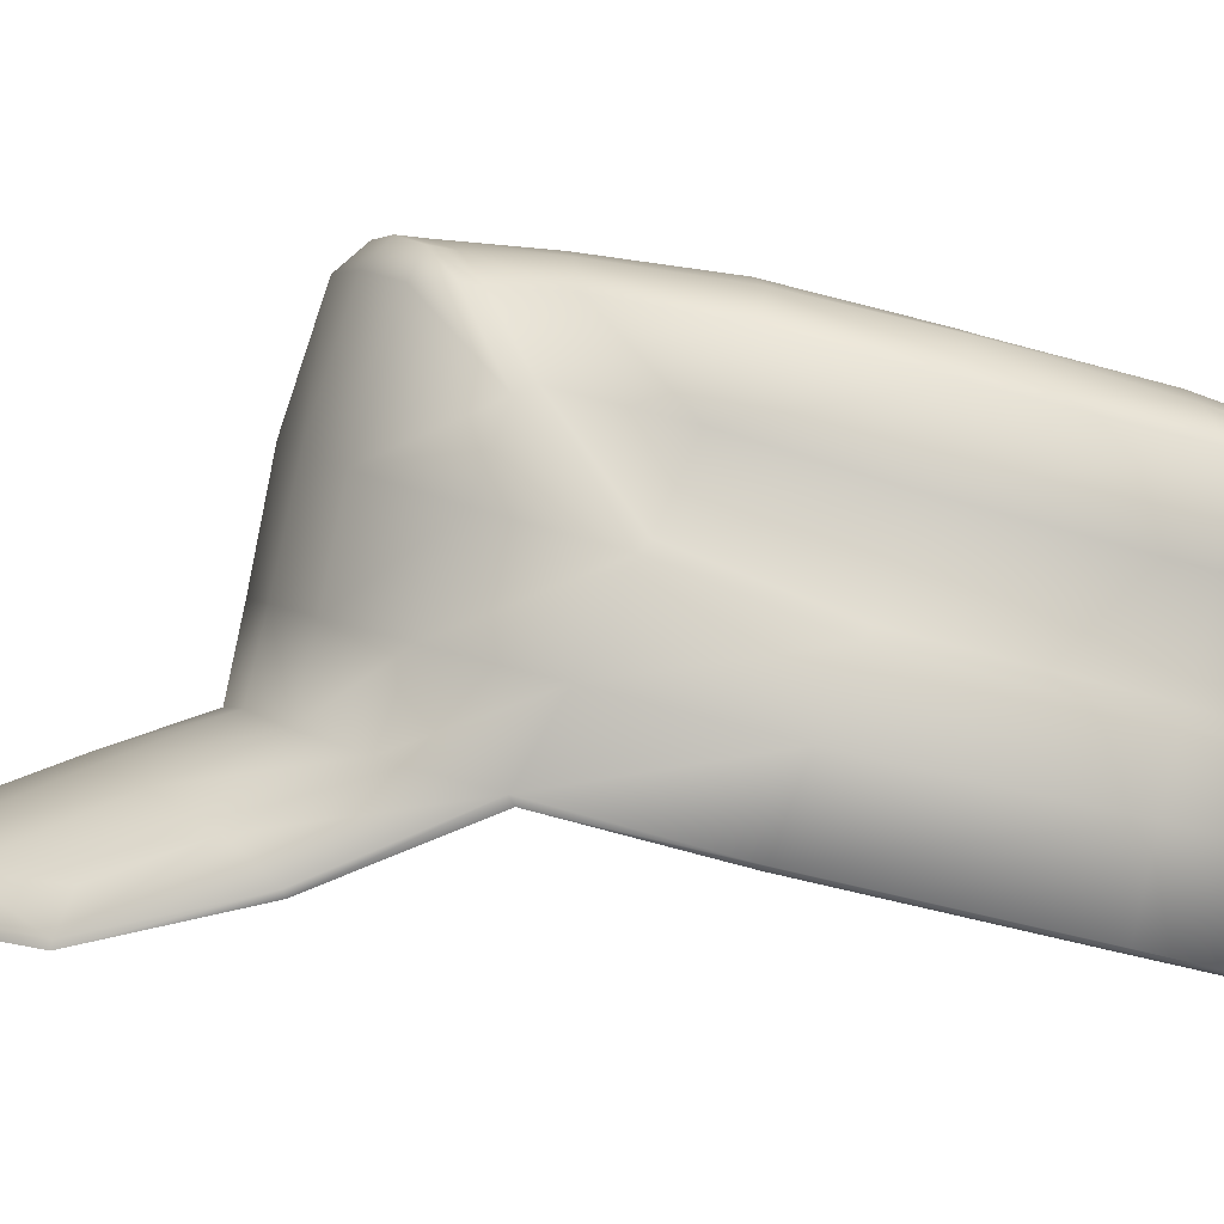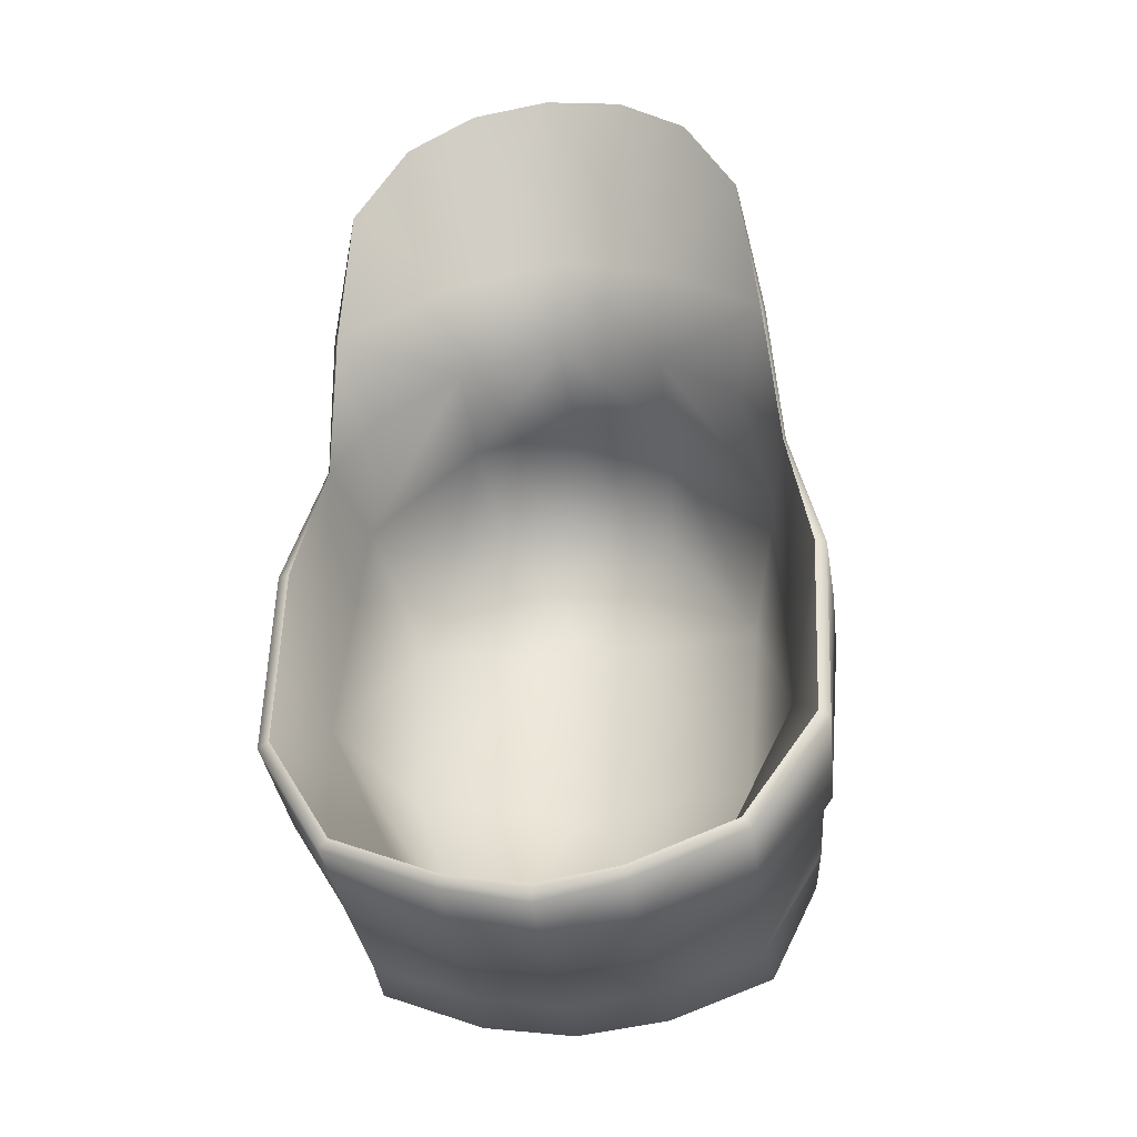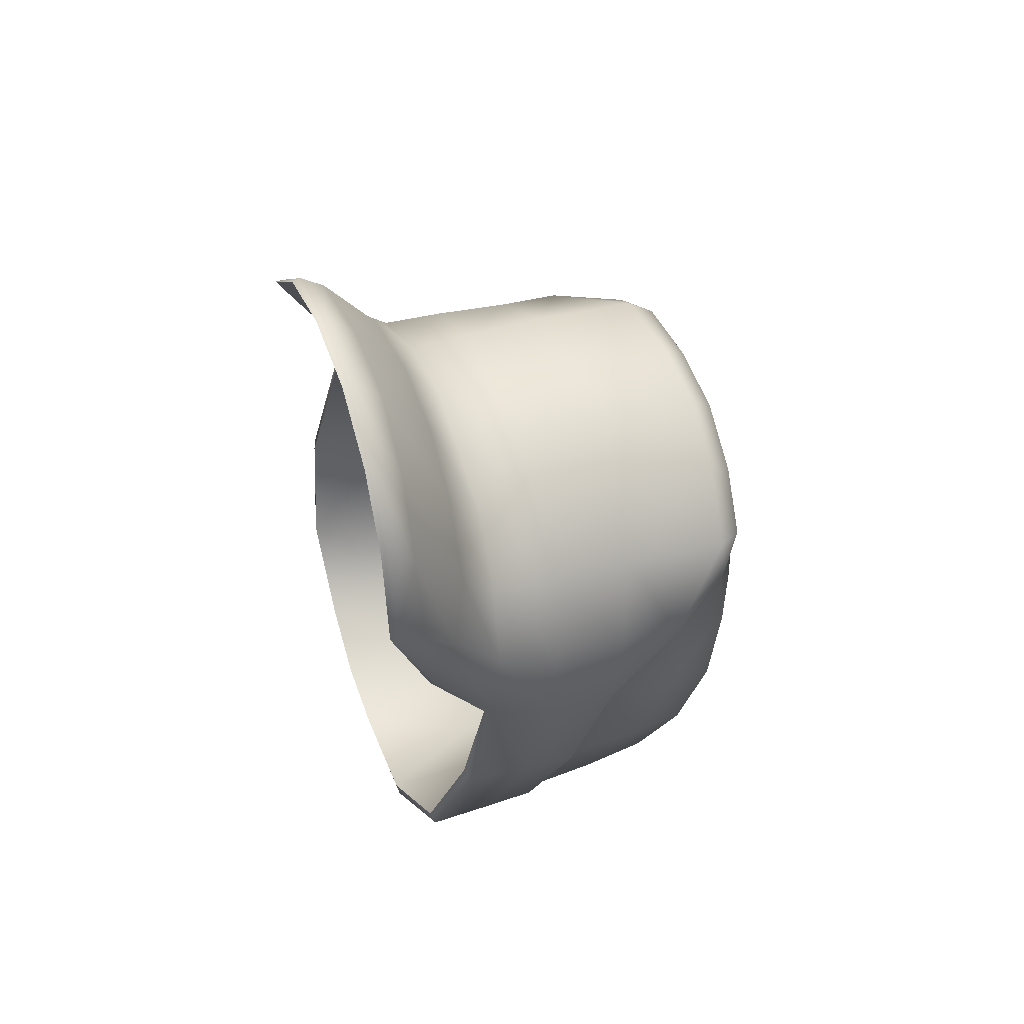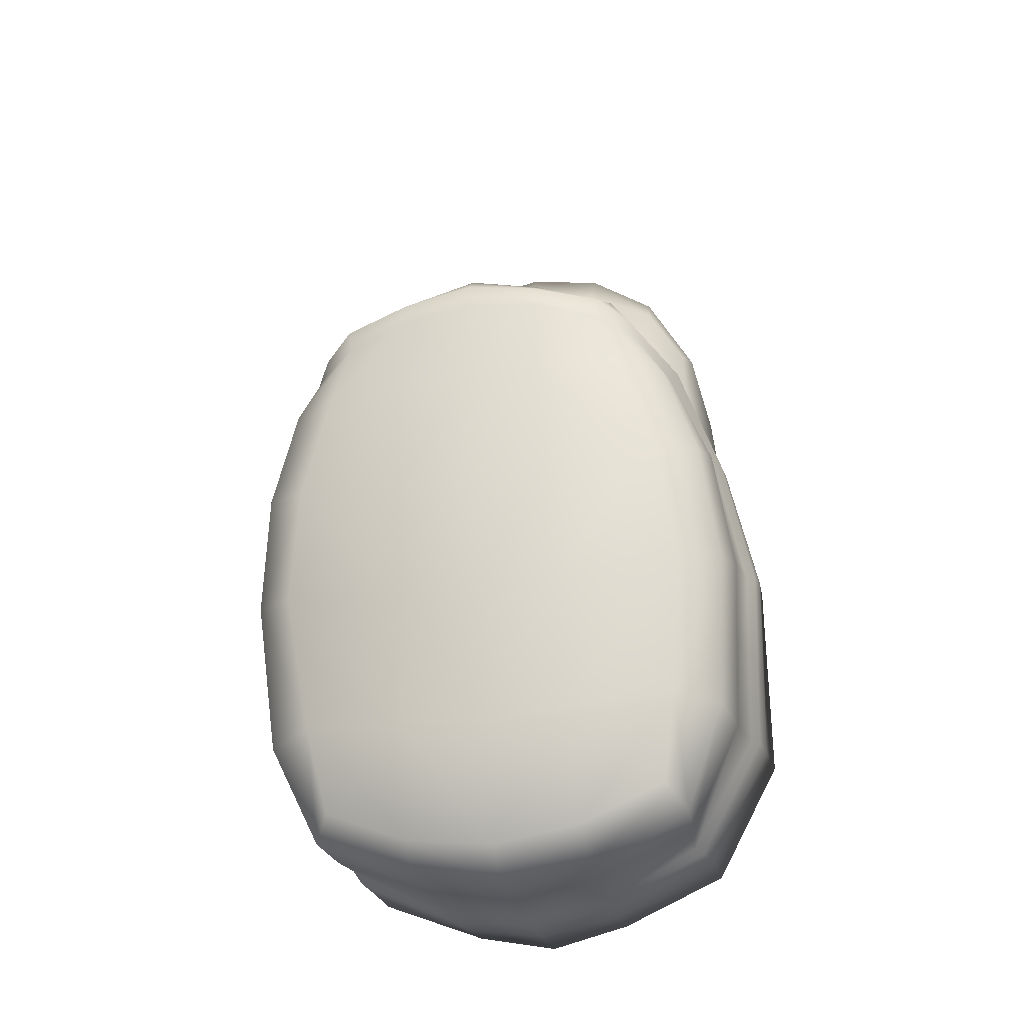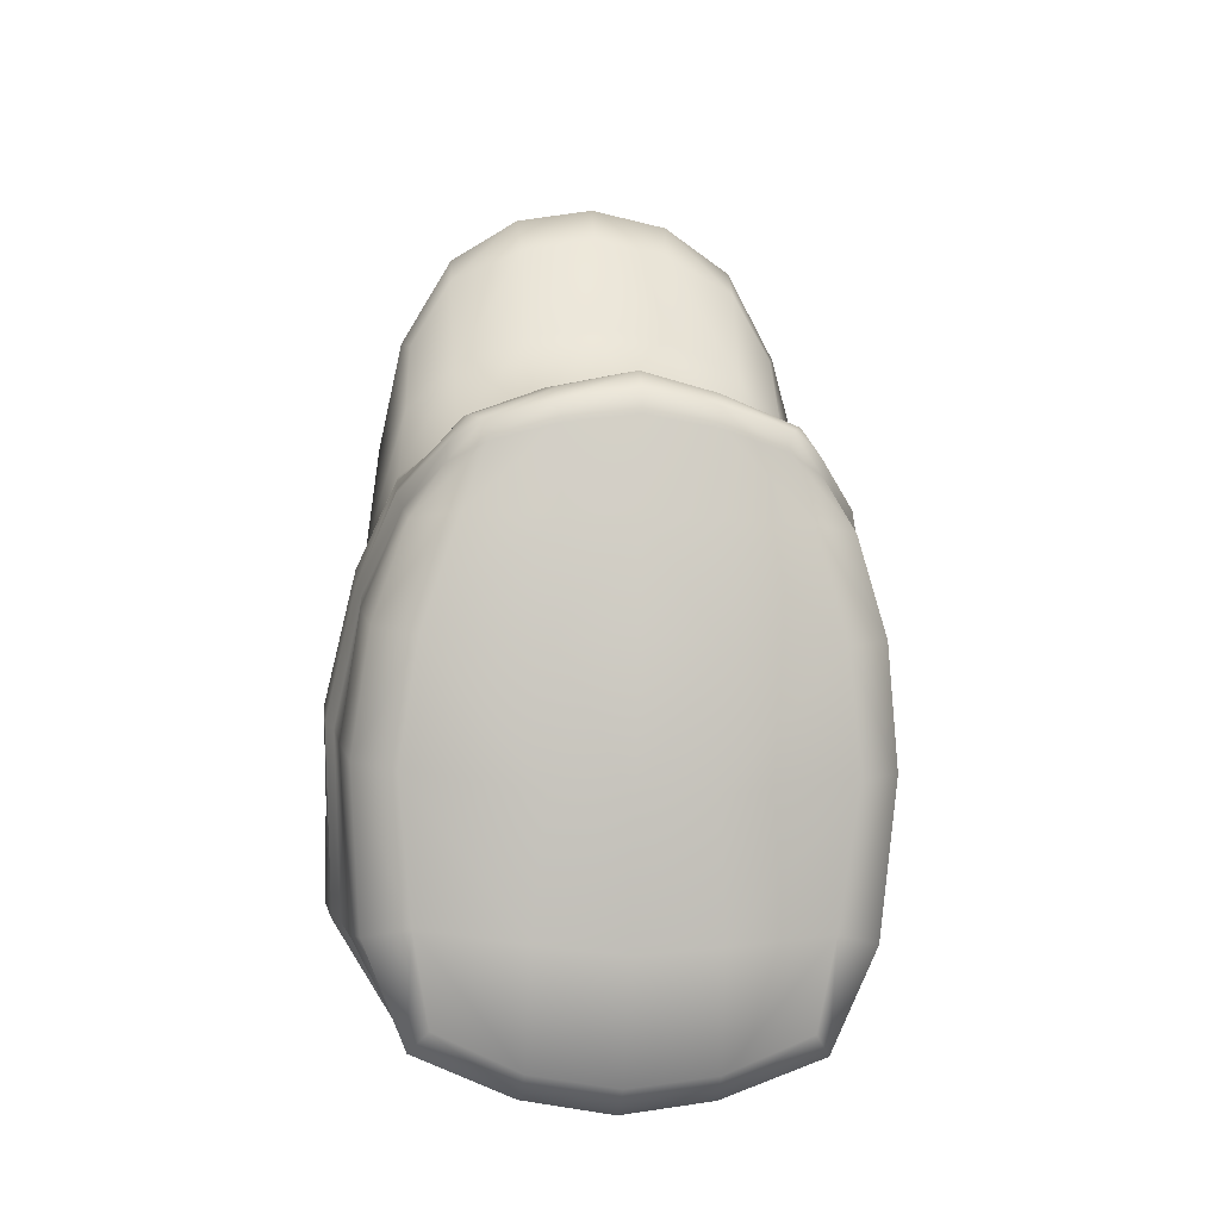
<metadata>
{"format":"obj","ext":"obj","renderer":"f3d","projection":"perspective","resolution":1024,"background":"white","views":[{"elev":-0.0,"azim":-94.7,"up":"+Z"},{"elev":-27.7,"azim":-171.9,"up":"+Y"},{"elev":70.2,"azim":-108.2,"up":"+Y"},{"elev":-34.3,"azim":12.1,"up":"+Y"},{"elev":-13.6,"azim":-7.3,"up":"+Y"}]}
</metadata>
<code>
g HatEnclaveOfficer:0
v 5.54 2.259 13.96
v 4.643 3.759 15.72
v 5.351 1.597 15.26
v 4.719 4.302 14.53
v 3.921 4.936 15.82
v 3.893 5.303 15.91
v 4.874 4.644 14.38
v 3.451 5.949 15.93
v 3.42 6.719 13.49
v 1.664 6.527 16.25
v 1.699 7.324 13.8
v -0.00713 6.914 16.34
v -0.00713 7.667 14.01
v -1.713 7.324 13.8
v -1.705 7.76 11.73
v -3.4 7.094 11.54
v -3.345 7.459 10.08
v -4.757 5.871 11.21
v -4.679 6.413 9.773
v -5.612 3.928 10.72
v -5.368 4.718 9.313
v 3.182 5.696 16.46
v 3.114 5.246 16.38
v 1.67 6.074 16.73
v 1.659 5.605 16.69
v -0.00713 6.352 16.82
v -0.00713 5.828 16.78
v -1.673 5.605 16.69
v -1.685 6.074 16.73
v -1.679 6.527 16.25
v -3.435 6.719 13.49
v -4.799 5.19 12.95
v -5.643 3.109 12.34
v -3.129 5.246 16.38
v -3.196 5.696 16.46
v -3.935 4.936 15.82
v -3.907 5.303 15.91
v -4.733 4.302 14.53
v -4.888 4.644 14.38
v -3.465 5.949 15.93
v -5.554 2.259 13.96
v -5.495 2.916 12.54
v -4.657 3.759 15.72
v -5.366 1.597 15.26
v 4.974 7.518 7.982
v 5.353 4.718 9.313
v 5.294 4.629 9.151
v 5.065 7.559 8.113
v 4.566 10.5 7.31
v 4.577 10.48 7.454
v 3.363 12.6 7.599
v 3.425 12.56 7.792
v 1.801 13.62 7.786
v 1.832 13.6 8.003
v -0.00713 13.95 7.863
v 4.489 8.34 8.771
v 4.39 10.18 8.131
v 3.451 11.83 8.281
v 4.665 6.413 9.773
v 3.391 9.334 9.327
v 1.756 12.59 8.567
v -0.00713 13.94 8.08
v -1.847 13.6 8.003
v -1.815 13.62 7.786
v -3.439 12.56 7.792
v -3.378 12.6 7.599
v -4.591 10.48 7.454
v -4.581 10.5 7.31
v -5.08 7.559 8.113
v -4.988 7.518 7.982
v -5.368 4.718 9.313
v -5.308 4.629 9.151
v -3.465 11.83 8.281
v -1.771 12.59 8.567
v -0.00713 12.94 8.671
v 1.697 10.06 9.565
v -0.00713 10.33 9.64
v -1.712 10.06 9.565
v -3.405 9.334 9.327
v -4.503 8.34 8.771
v -4.404 10.18 8.131
v -4.679 6.413 9.773
v -3.345 7.459 10.08
v -1.676 8.103 10.31
v -0.00713 8.414 10.29
v 1.662 8.103 10.31
v 3.331 7.459 10.08
v 3.114 5.246 16.38
v 4.643 3.759 15.72
v 3.921 4.936 15.82
v 5.351 1.597 15.26
v 3.627 3.772 16.27
v 1.659 5.605 16.69
v 5.675 -1.074 14.53
v 4.392 1.307 15.83
v 1.6 3.713 16.54
v -0.00713 3.755 16.6
v -0.00713 5.828 16.78
v -1.673 5.605 16.69
v -3.935 4.936 15.82
v -4.657 3.759 15.72
v -3.129 5.246 16.38
v -3.641 3.772 16.27
v -1.614 3.713 16.54
v -1.749 1.196 16.19
v -0.00713 1.212 16.31
v -0.00713 -1.984 15.62
v 1.735 1.196 16.19
v 1.746 -1.728 15.47
v 4.738 -1.33 15.18
v 4.354 -4.414 14.34
v 5.375 -4.533 13.72
v 4.403 -6.81 13.09
v 3.989 -6.407 13.8
v 2.065 -7.711 12.87
v -4.406 1.307 15.83
v -1.761 -1.728 15.47
v -0.00713 -4.925 14.75
v 1.967 -4.735 14.68
v 2.002 -7.247 13.79
v -4.752 -1.33 15.18
v -1.982 -4.735 14.68
v -0.00713 -7.527 13.75
v -0.00713 -8.014 12.75
v -2.016 -7.247 13.79
v -4.369 -4.414 14.34
v -5.689 -1.074 14.53
v -5.366 1.597 15.26
v -5.389 -4.533 13.72
v -4.364 -6.81 13.09
v -3.951 -6.407 13.8
v -2.079 -7.711 12.87
v 3.331 7.459 10.08
v 4.742 5.871 11.21
v 4.665 6.413 9.773
v 5.353 4.718 9.313
v 5.597 3.928 10.72
v 5.629 3.109 12.34
v 4.784 5.19 12.95
v 3.386 7.094 11.54
v 1.691 7.76 11.73
v 1.662 8.103 10.31
v -0.00713 8.414 10.29
v -0.00713 8.095 11.8
v 5.481 2.916 12.54
v -1.676 8.103 10.31
v -4.276 -6.63 11.62
v -1.947 -7.329 9.6
v -1.993 -7.498 11.36
v -5.389 -4.533 13.72
v -4.364 -6.81 13.09
v -2.079 -7.711 12.87
v -0.00713 -7.821 11.22
v -0.00713 -8.014 12.75
v 2.065 -7.711 12.87
v 1.979 -7.498 11.36
v 4.403 -6.81 13.09
v 4.314 -6.63 11.62
v 5.375 -4.533 13.72
v 5.565 -4.31 12.14
v 4.147 -6.259 9.819
v 5.717 -3.867 10.43
v 4.299 -6.311 9.588
v 5.911 -3.775 10.18
v 4.39 -5.998 8.383
v 1.918 -7.422 9.388
v 1.904 -7.124 8.169
v -0.00713 -7.573 9.508
v -0.00713 -7.678 9.292
v 1.932 -7.329 9.6
v -1.932 -7.422 9.388
v -1.918 -7.124 8.169
v -0.00713 -7.459 8.045
v 5.969 -3.478 8.979
v 4.411 -5.694 6.689
v 1.899 -6.704 6.491
v -0.00713 -7.124 6.422
v -1.913 -6.704 6.491
v -4.373 -5.694 6.689
v -4.351 -5.998 8.383
v -4.261 -6.311 9.588
v -4.109 -6.259 9.819
v -5.579 -4.31 12.14
v -5.902 -0.4258 13.14
v -5.689 -1.074 14.53
v -6.003 0.1867 11.45
v -5.731 -3.867 10.43
v -5.925 -3.775 10.18
v -5.983 -3.478 8.979
v -6.046 -3.102 7.372
v -6.159 1.537 8.45
v -6.223 0.9501 9.951
v -6.197 0.3279 11.24
v -5.495 2.916 12.54
v -5.643 3.109 12.34
v -5.612 3.928 10.72
v -5.368 4.718 9.313
v -5.308 4.629 9.151
v -5.899 1.559 8.362
v -5.789 -2.966 7.307
v -4.176 -5.465 6.667
v -1.826 -6.427 6.47
v -0.00713 -6.739 6.402
v 1.812 -6.427 6.47
v 4.214 -5.465 6.667
v 5.775 -2.966 7.307
v 6.032 -3.102 7.372
v 5.885 1.559 8.362
v 6.145 1.537 8.45
v 5.294 4.629 9.151
v 5.353 4.718 9.313
v 6.209 0.9501 9.951
v 5.597 3.928 10.72
v 6.183 0.3279 11.24
v 5.629 3.109 12.34
v 5.989 0.1867 11.45
v 5.481 2.916 12.54
v 5.888 -0.4258 13.14
v 5.54 2.259 13.96
v 5.675 -1.074 14.53
v 5.351 1.597 15.26
v 2.393 7.597 10.05
v -0.00713 8.219 10.12
v -0.00713 10.23 9.408
v -2.407 7.597 10.05
v -2.473 9.602 9.231
v 5.294 4.629 9.151
v 4.311 6.276 9.677
v 4.974 7.518 7.982
v 2.459 9.602 9.231
v -0.00713 13.95 7.863
v -1.815 13.62 7.786
v -3.378 12.6 7.599
v -4.581 10.5 7.31
v -4.988 7.518 7.982
v -4.325 6.276 9.677
v -5.308 4.629 9.151
v 1.801 13.62 7.786
v 3.363 12.6 7.599
v 4.566 10.5 7.31
v 5.294 4.629 9.151
v 4.912 4.39 11.84
v 4.311 6.276 9.677
v 2.393 7.597 10.05
v 2.44 6.978 12.66
v -0.00713 8.219 10.12
v -2.455 6.978 12.66
v -0.00713 7.625 12.86
v -0.00954 6.346 16.15
v 2.07 5.826 15.96
v 4.179 2.73 15.33
v 5.188 -1.474 10.22
v 5.885 1.559 8.362
v -2.089 5.826 15.96
v -4.198 2.73 15.33
v -4.927 4.39 11.84
v -5.202 -1.474 10.22
v -3.984 -1.829 14.14
v -2.75 -5.608 13.19
v -3.004 -6.385 9.041
v -0.00713 -7.097 8.626
v -0.00954 -6.207 12.98
v 2.544 -5.608 13.19
v 2.786 -6.385 9.041
v 3.965 -1.829 14.14
v 5.775 -2.966 7.307
v 4.214 -5.465 6.667
v 1.812 -6.427 6.47
v -0.00713 -6.739 6.402
v -1.826 -6.427 6.47
v -4.176 -5.465 6.667
v -5.789 -2.966 7.307
v -5.899 1.559 8.362
v -5.308 4.629 9.151
v -4.325 6.276 9.677
v -2.407 7.597 10.05
v -5.554 2.259 13.96
v -5.366 1.597 15.26
v -3.984 -1.829 14.14
v -4.198 2.73 15.33
v -0.00954 2.635 15.88
v -2.089 5.826 15.96
v -0.00954 6.346 16.15
v 2.07 5.826 15.96
v 4.179 2.73 15.33
v 3.965 -1.829 14.14
v -0.00954 -2.238 14.62
v -2.75 -5.608 13.19
v -0.00954 -6.207 12.98
v 2.544 -5.608 13.19
f 1 2 3
f 1 4 2
f 2 4 5
f 5 4 6
f 4 7 6
f 6 7 8
f 7 9 8
f 8 9 10
f 9 11 10
f 10 11 12
f 11 13 12
f 12 13 14
f 13 15 14
f 14 15 16
f 15 17 16
f 16 17 18
f 17 19 18
f 18 19 20
f 19 21 20
f 8 22 6
f 6 22 5
f 5 22 23
f 22 24 23
f 23 24 25
f 24 26 25
f 25 26 27
f 27 26 28
f 28 26 29
f 26 12 29
f 29 12 30
f 12 14 30
f 30 14 31
f 14 16 31
f 31 16 32
f 16 18 32
f 32 18 33
f 18 20 33
f 28 29 34
f 29 35 34
f 34 35 36
f 35 37 36
f 36 37 38
f 37 39 38
f 38 39 33
f 33 39 32
f 32 39 31
f 39 40 31
f 31 40 30
f 40 35 30
f 30 35 29
f 35 40 37
f 40 39 37
f 41 38 42
f 38 33 42
f 36 38 43
f 38 41 43
f 43 41 44
f 45 46 47
f 46 45 48
f 45 49 48
f 48 49 50
f 49 51 50
f 50 51 52
f 51 53 52
f 52 53 54
f 53 55 54
f 48 50 56
f 50 57 56
f 56 57 58
f 57 50 58
f 50 52 58
f 58 52 54
f 48 56 46
f 46 56 59
f 59 56 60
f 56 58 60
f 60 58 61
f 58 54 61
f 61 54 62
f 54 55 62
f 62 55 63
f 55 64 63
f 63 64 65
f 64 66 65
f 65 66 67
f 66 68 67
f 67 68 69
f 68 70 69
f 69 70 71
f 70 72 71
f 67 73 65
f 65 73 63
f 73 74 63
f 63 74 62
f 74 75 62
f 62 75 61
f 60 61 76
f 61 75 76
f 76 75 77
f 77 75 78
f 75 74 78
f 78 74 79
f 74 73 79
f 79 73 80
f 80 73 81
f 73 67 81
f 81 67 80
f 67 69 80
f 69 71 80
f 71 82 80
f 80 82 79
f 82 83 79
f 79 83 78
f 83 84 78
f 78 84 77
f 84 85 77
f 85 86 77
f 77 86 76
f 86 87 76
f 76 87 60
f 87 59 60
f 88 89 90
f 91 89 92
f 89 88 92
f 92 88 93
f 94 91 95
f 91 92 95
f 95 92 96
f 92 93 96
f 96 93 97
f 93 98 97
f 97 98 99
f 100 101 102
f 101 103 102
f 102 103 99
f 103 104 99
f 99 104 97
f 104 105 97
f 97 105 106
f 105 107 106
f 106 107 108
f 107 109 108
f 108 109 95
f 109 110 95
f 95 110 94
f 110 111 94
f 94 111 112
f 112 111 113
f 111 114 113
f 113 114 115
f 103 116 104
f 104 116 105
f 116 117 105
f 105 117 107
f 117 118 107
f 107 118 109
f 118 119 109
f 109 119 110
f 110 119 111
f 119 120 111
f 111 120 114
f 116 121 117
f 121 122 117
f 117 122 118
f 122 123 118
f 118 123 119
f 123 120 119
f 114 120 115
f 115 120 124
f 120 123 124
f 124 123 125
f 123 122 125
f 125 122 126
f 122 121 126
f 126 121 127
f 121 116 127
f 127 116 128
f 116 103 128
f 128 103 101
f 127 129 126
f 129 130 126
f 126 130 131
f 130 132 131
f 131 132 125
f 132 124 125
f 125 126 131
f 133 134 135
f 136 135 137
f 135 134 137
f 137 134 138
f 138 134 139
f 139 134 140
f 134 133 140
f 140 133 141
f 133 142 141
f 142 143 141
f 141 143 144
f 1 145 4
f 145 138 4
f 4 138 7
f 138 139 7
f 7 139 9
f 139 140 9
f 9 140 11
f 140 141 11
f 11 141 13
f 141 144 13
f 13 144 15
f 144 143 15
f 143 146 15
f 15 146 17
f 147 148 149
f 150 147 151
f 147 149 151
f 151 149 152
f 149 153 152
f 152 153 154
f 154 153 155
f 153 156 155
f 155 156 157
f 156 158 157
f 157 158 159
f 159 158 160
f 158 161 160
f 160 161 162
f 161 163 162
f 162 163 164
f 164 163 165
f 163 166 165
f 165 166 167
f 168 169 170
f 169 166 170
f 166 163 170
f 163 161 170
f 161 158 170
f 158 156 170
f 170 156 168
f 156 153 168
f 153 149 168
f 149 148 168
f 168 148 169
f 148 171 169
f 171 172 169
f 172 173 169
f 173 167 169
f 167 166 169
f 174 165 175
f 165 167 175
f 175 167 176
f 167 173 176
f 176 173 177
f 177 173 178
f 173 172 178
f 178 172 179
f 179 172 180
f 172 171 180
f 180 171 181
f 171 148 181
f 181 148 182
f 148 147 182
f 182 147 183
f 147 150 183
f 183 150 184
f 150 185 184
f 184 186 183
f 186 187 183
f 183 187 182
f 182 187 181
f 187 188 181
f 181 188 180
f 188 189 180
f 180 189 179
f 179 189 190
f 190 189 191
f 191 189 192
f 189 188 192
f 192 188 193
f 188 187 193
f 193 187 186
f 194 195 186
f 186 195 193
f 195 196 193
f 193 196 192
f 196 197 192
f 192 197 191
f 197 198 191
f 198 199 191
f 191 199 190
f 199 200 190
f 190 200 179
f 200 201 179
f 179 201 178
f 201 202 178
f 178 202 177
f 202 203 177
f 203 204 177
f 204 176 177
f 204 205 176
f 176 205 175
f 205 206 175
f 175 206 207
f 206 208 207
f 207 208 209
f 208 210 209
f 210 211 209
f 209 211 212
f 211 213 212
f 212 213 214
f 213 215 214
f 214 215 216
f 215 217 216
f 216 217 218
f 217 219 218
f 218 219 220
f 219 221 220
f 165 174 164
f 174 212 164
f 212 214 164
f 164 214 162
f 214 216 162
f 162 216 160
f 216 218 160
f 160 218 159
f 218 220 159
f 212 174 209
f 209 174 207
f 174 175 207
f 222 223 224
f 223 225 224
f 224 225 226
f 227 228 229
f 228 222 229
f 229 222 230
f 222 224 230
f 230 224 231
f 224 226 231
f 231 226 232
f 232 226 233
f 233 226 234
f 234 226 235
f 226 225 235
f 225 236 235
f 235 236 237
f 231 238 230
f 238 239 230
f 239 240 230
f 230 240 229
f 241 242 243
f 243 242 244
f 242 245 244
f 244 245 246
f 247 246 248
f 246 245 248
f 248 245 249
f 249 245 250
f 250 245 251
f 245 242 251
f 251 242 252
f 242 241 252
f 252 241 253
f 248 249 247
f 249 254 247
f 254 255 247
f 247 255 256
f 256 255 257
f 255 258 257
f 258 259 257
f 257 259 260
f 260 259 261
f 259 262 261
f 262 263 261
f 261 263 264
f 264 263 252
f 263 265 252
f 252 265 251
f 253 266 252
f 266 267 252
f 252 267 264
f 267 268 264
f 264 268 261
f 268 269 261
f 269 270 261
f 261 270 260
f 270 271 260
f 260 271 257
f 271 272 257
f 272 273 257
f 273 274 257
f 257 274 256
f 274 275 256
f 275 276 256
f 256 276 247
f 276 246 247
f 95 96 108
f 96 97 108
f 108 97 106
f 186 184 194
f 194 184 277
f 184 185 277
f 277 185 278
f 279 280 281
f 280 282 281
f 282 283 281
f 283 284 281
f 281 284 285
f 285 286 281
f 286 287 281
f 281 287 279
f 279 287 288
f 288 287 289
f 289 287 290
f 287 286 290
f 8 10 22
f 22 10 24
f 10 12 24
f 24 12 26

</code>
